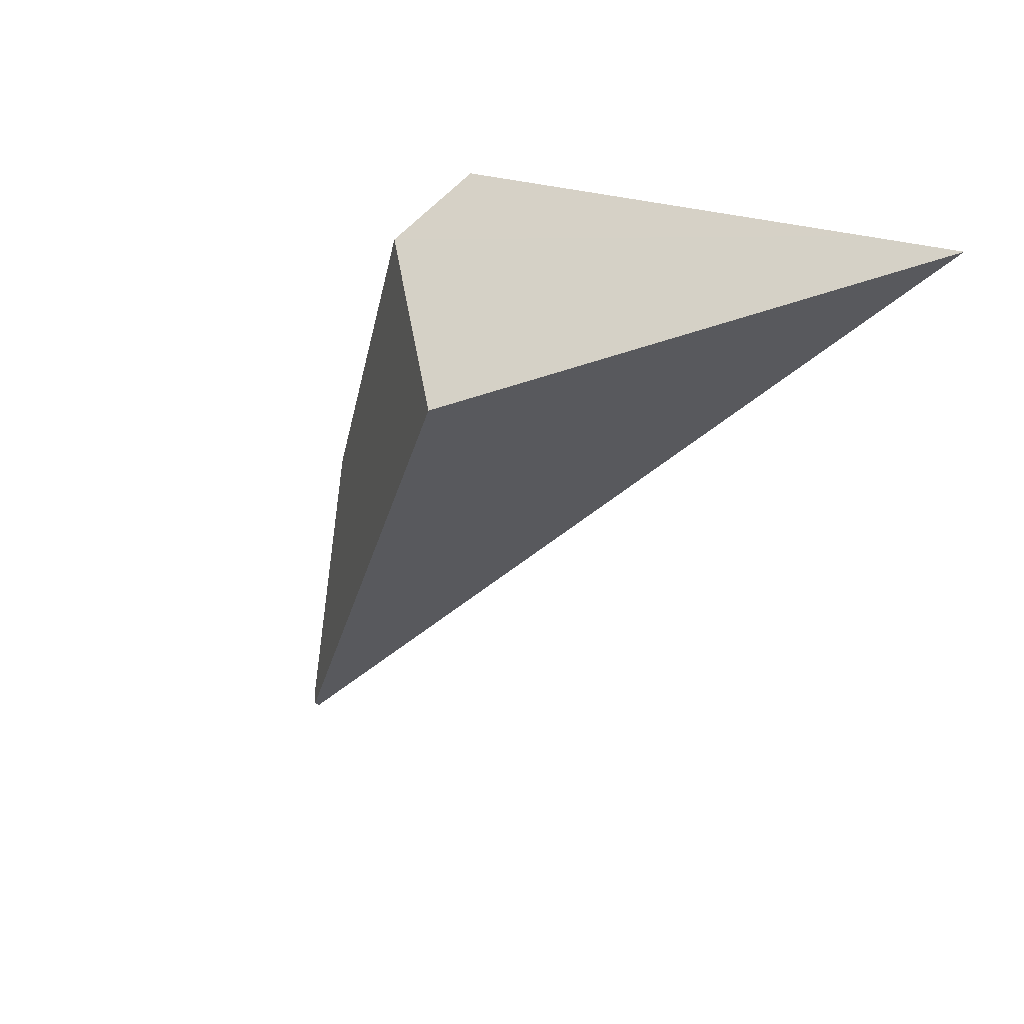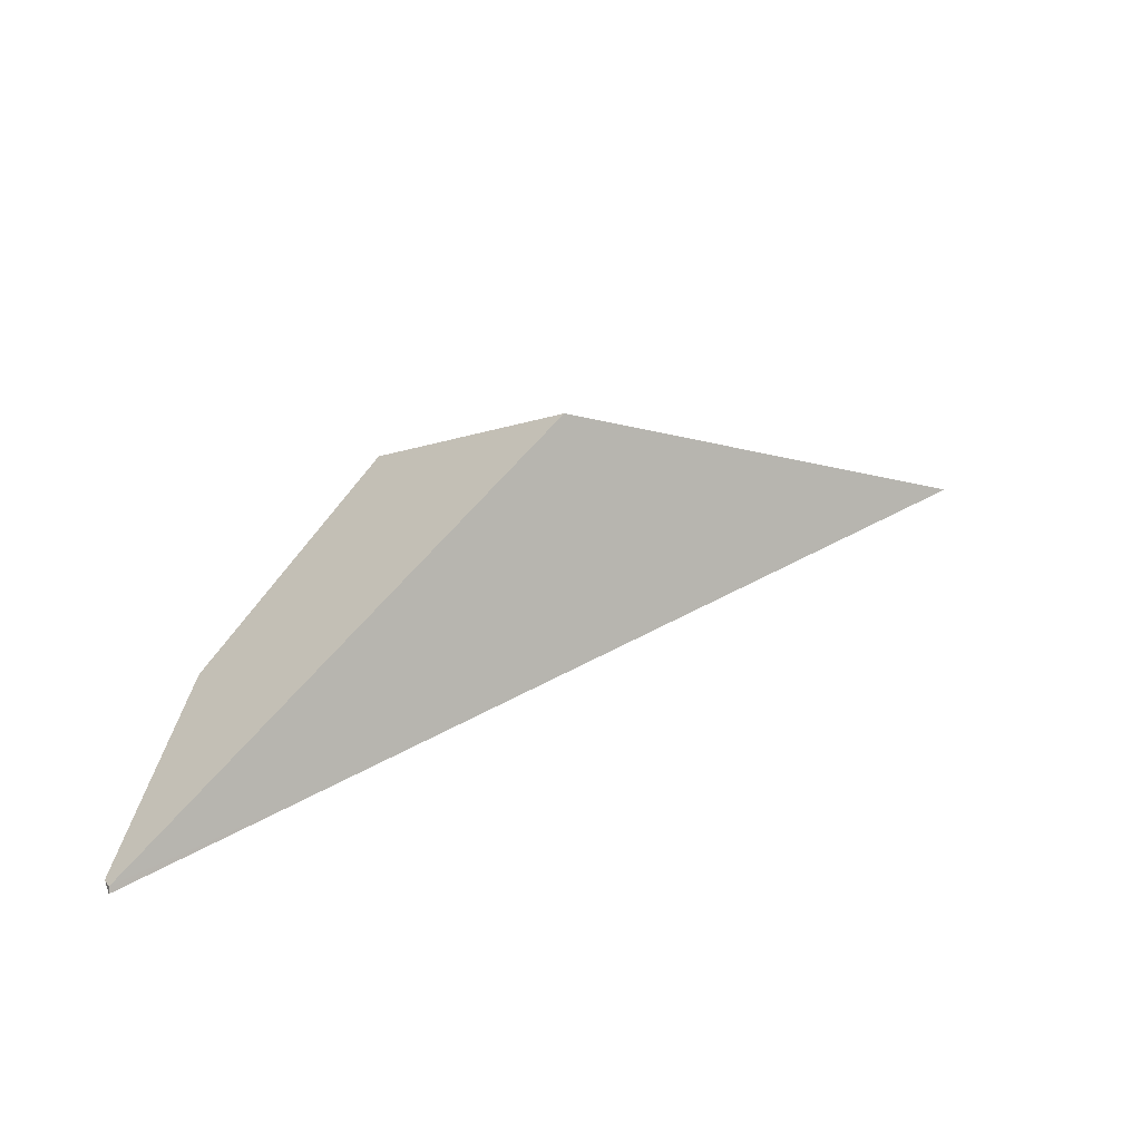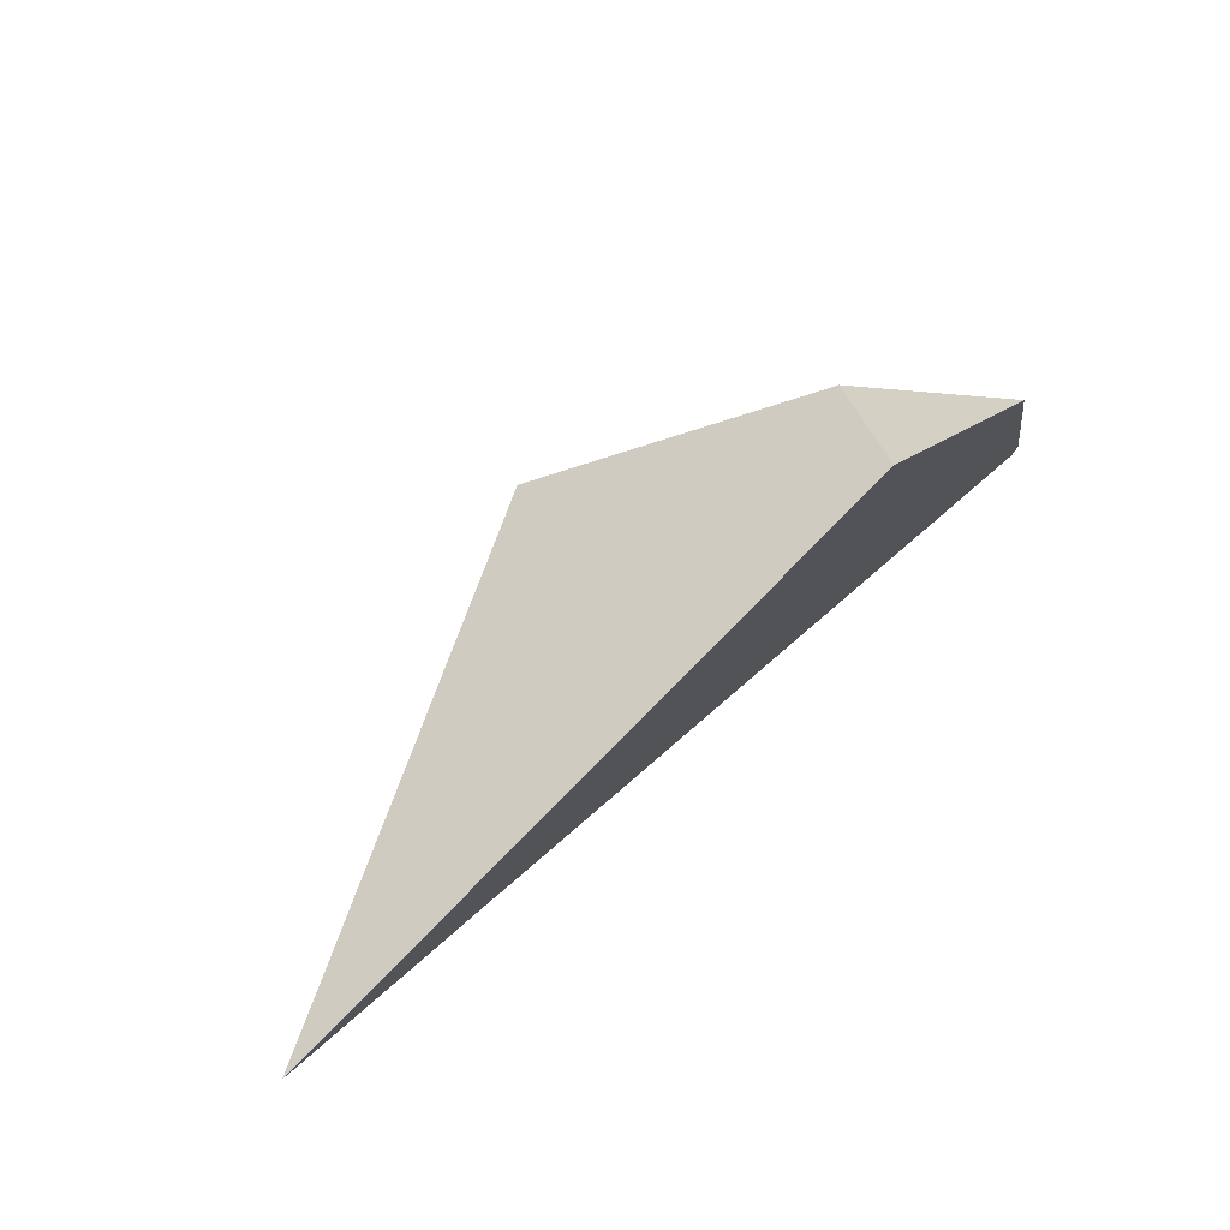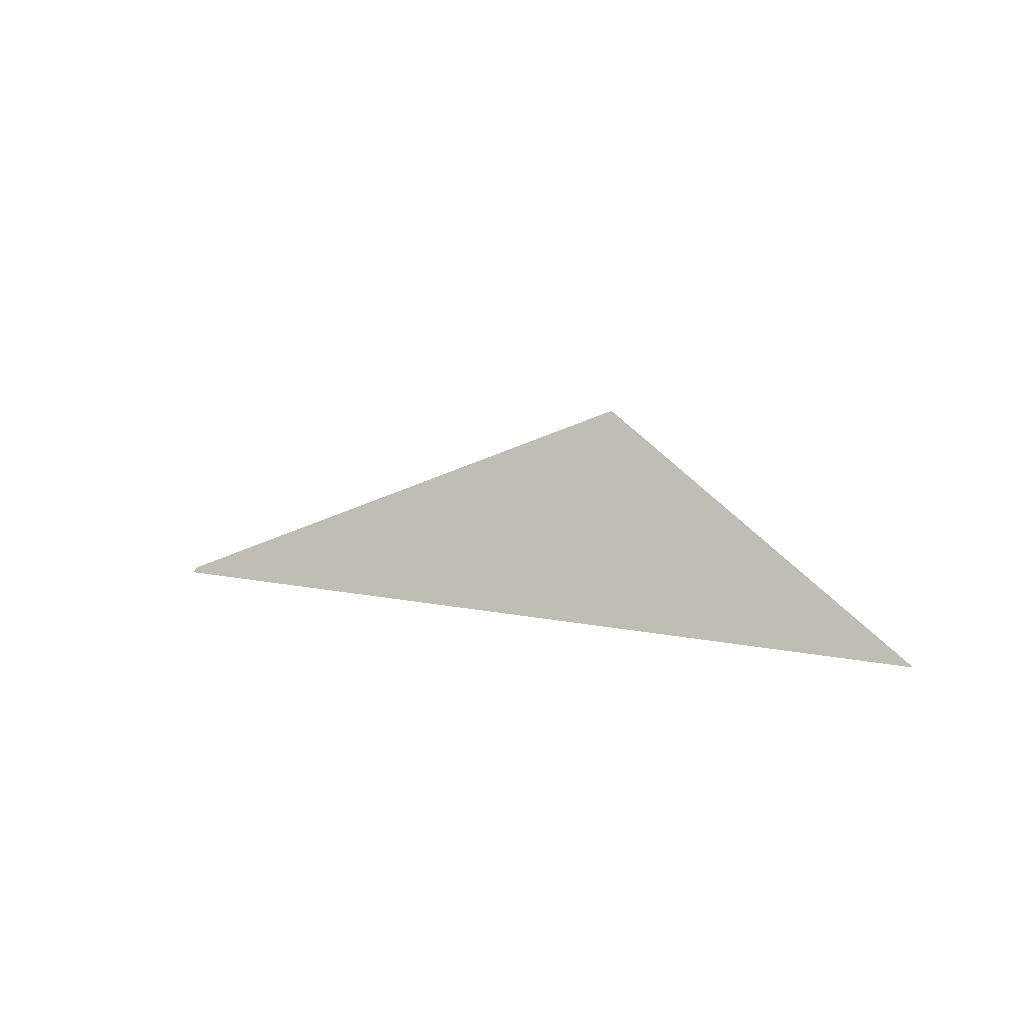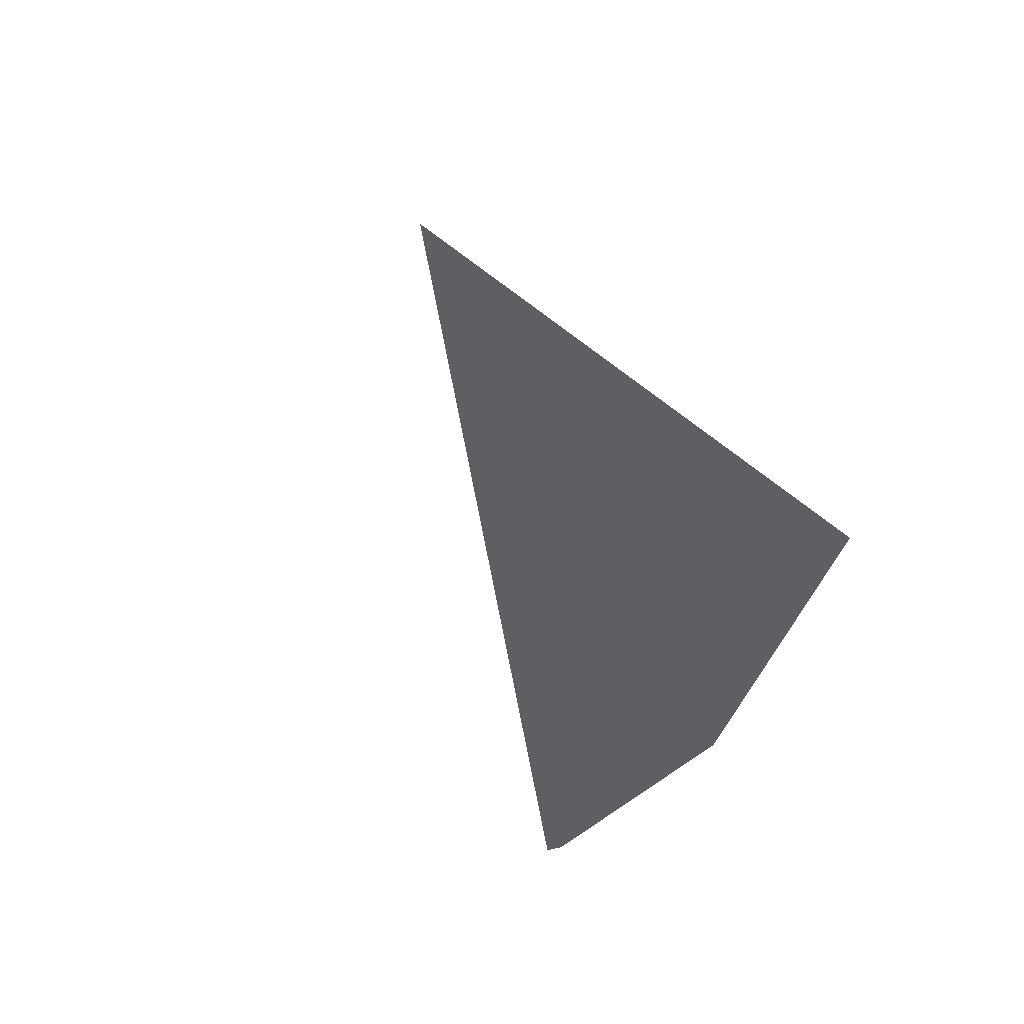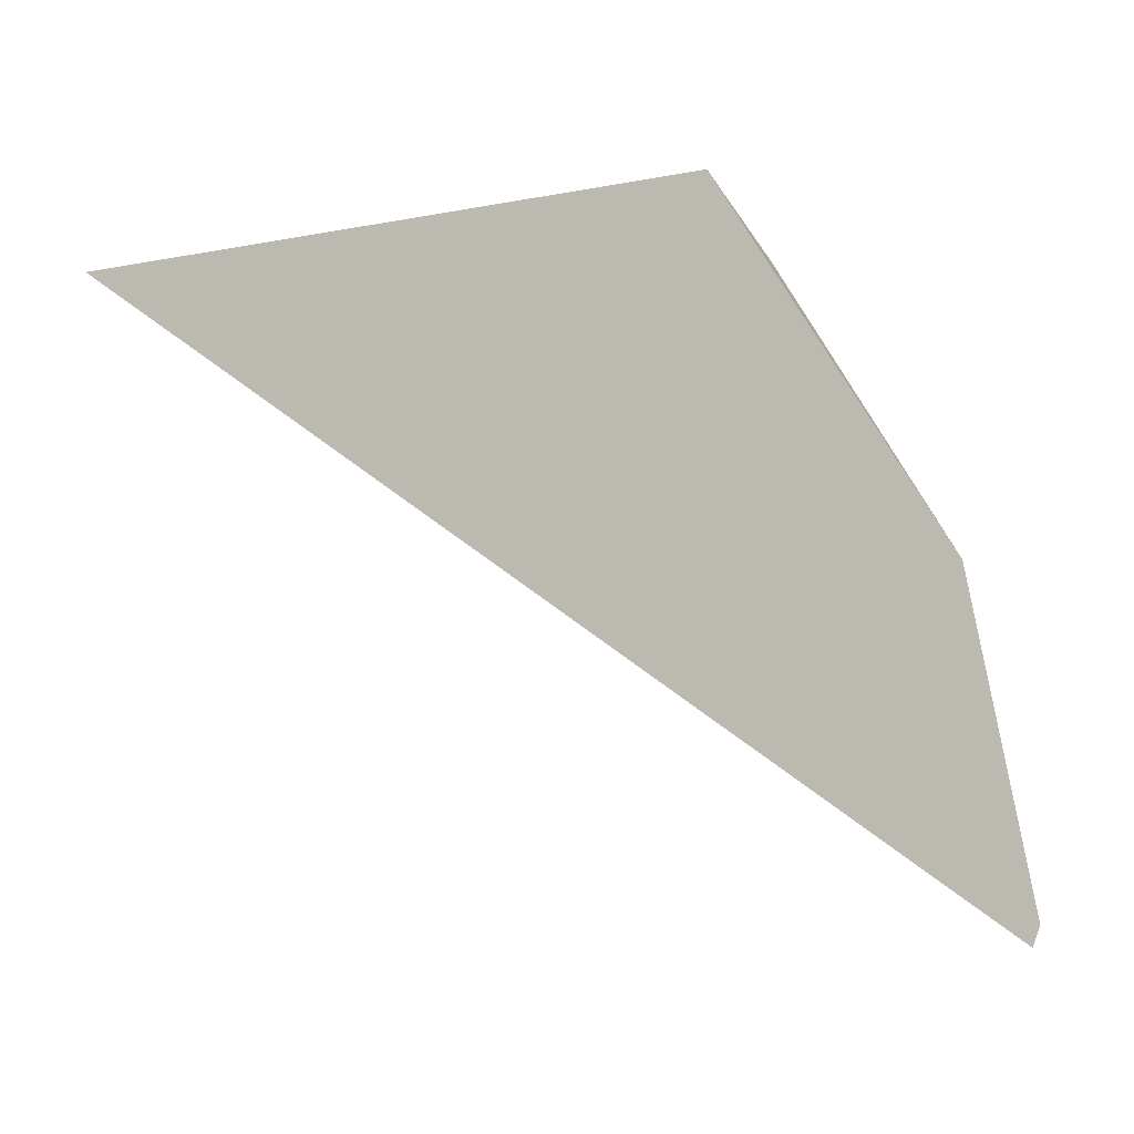
<metadata>
{"format":"obj","ext":"obj","renderer":"f3d","projection":"perspective","resolution":1024,"background":"white","views":[{"elev":12.5,"azim":44.1,"up":"+Y"},{"elev":37.7,"azim":-2.0,"up":"+Z"},{"elev":78.0,"azim":135.0,"up":"+Y"},{"elev":5.5,"azim":76.4,"up":"+Z"},{"elev":-41.0,"azim":131.6,"up":"+Z"},{"elev":-5.2,"azim":-159.1,"up":"+Y"}]}
</metadata>
<code>
o Cube_cell.069_Cube_cell.080
v 1.478 3.814 0.2138
v 0.492 2.816 -0.2865
v 1.017 4.135 -0.1179
v 2.49 4.193 -0.3
v 2.248 4.21 -0.3
v 1.095 4.288 -0.3
v 0.9353 3.115 -0.3
v 0.5502 3.221 -0.3
v 0.6074 3.511 -0.3
v 0.4914 2.808 -0.3
v 0.477 2.849 -0.3
v 2.49 4.193 -0.3
v 2.248 4.21 -0.3
v 1.095 4.288 -0.3
v 0.9353 3.115 -0.3
v 0.6074 3.511 -0.3
v 0.5502 3.221 -0.3
v 0.4914 2.808 -0.3
v 0.477 2.849 -0.3
f 1 15 12
f 3 16 17
f 1 13 3
f 3 14 16
f 2 19 18
f 18 15 2
f 17 2 1
f 13 14 3
f 8 9 7
f 1 2 15
f 1 12 13
f 1 3 17
f 17 19 2
f 9 6 7
f 6 5 7
f 5 4 7
f 7 10 11
f 11 8 7

</code>
